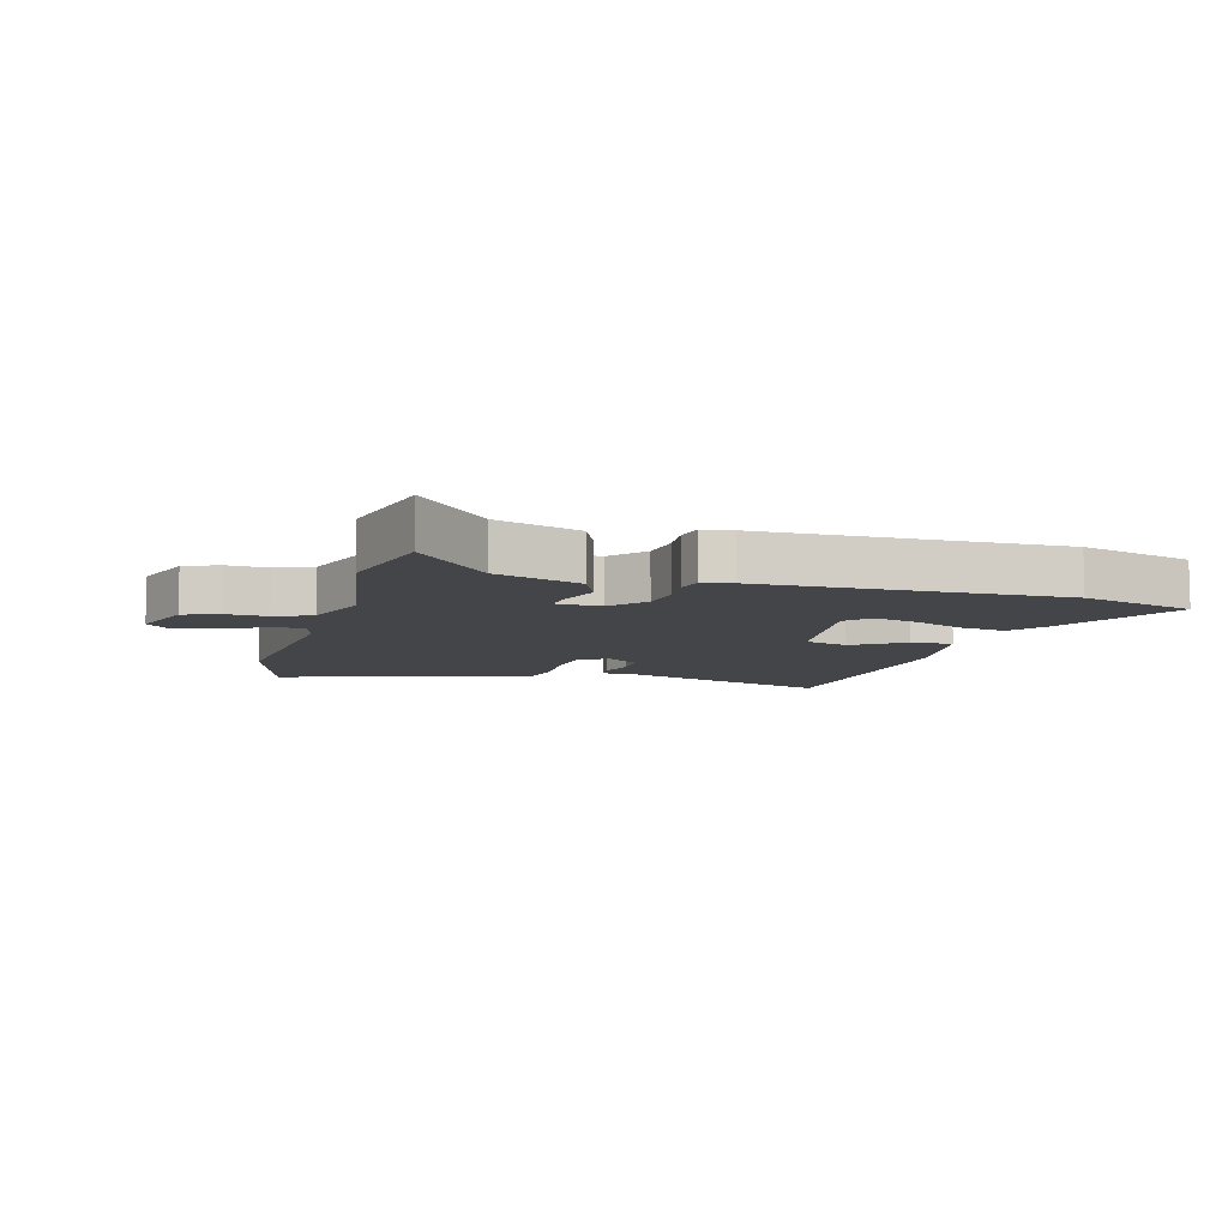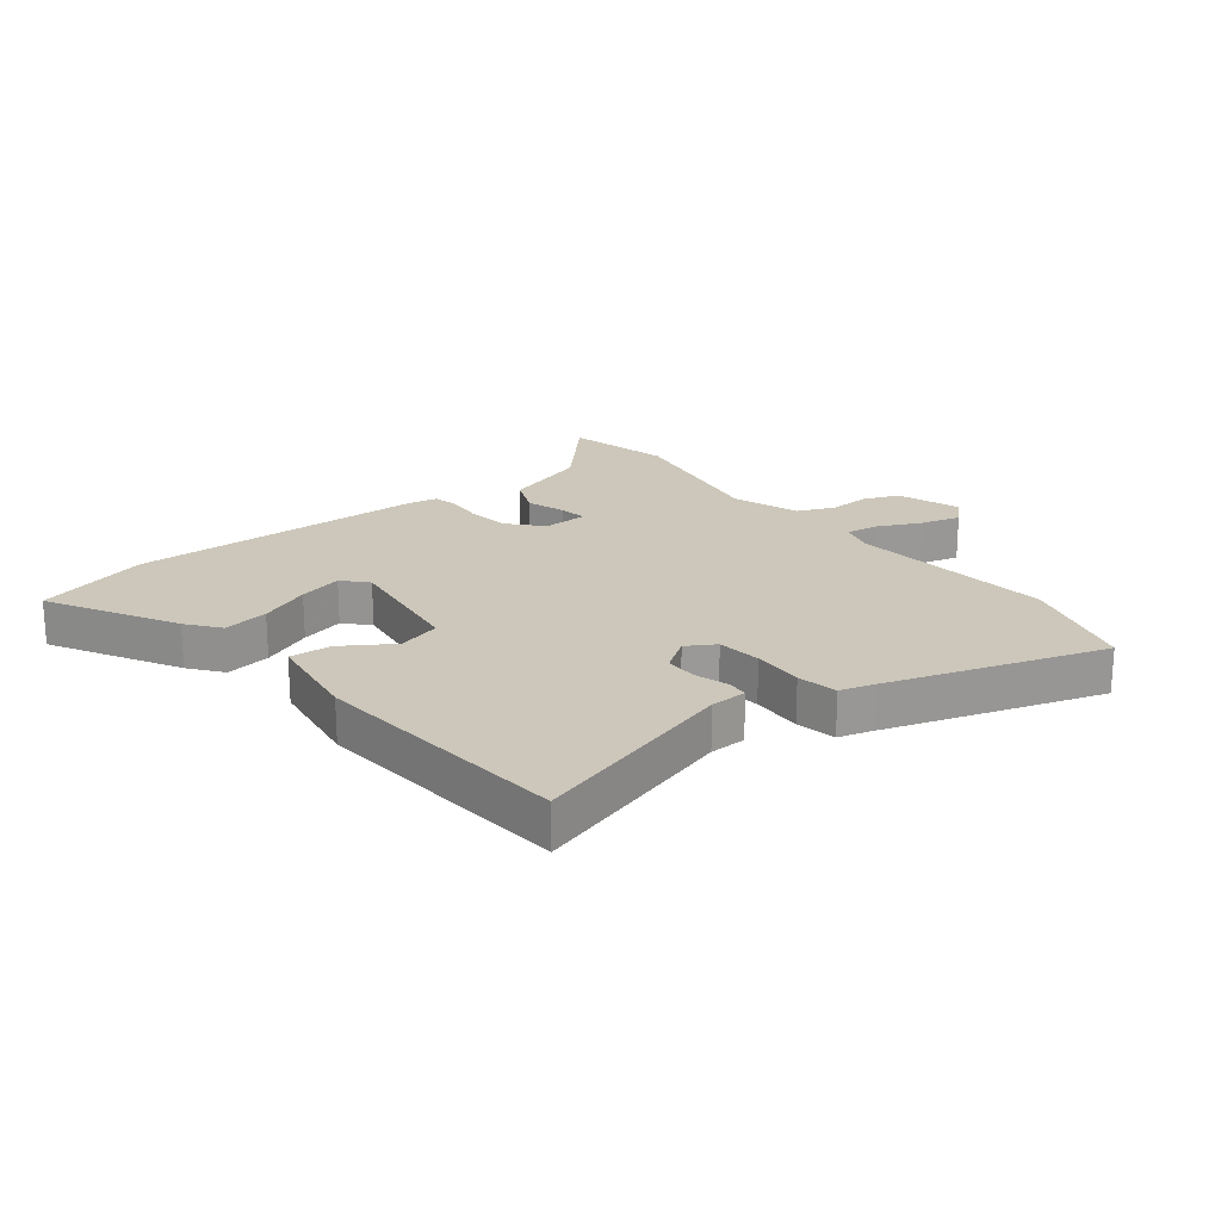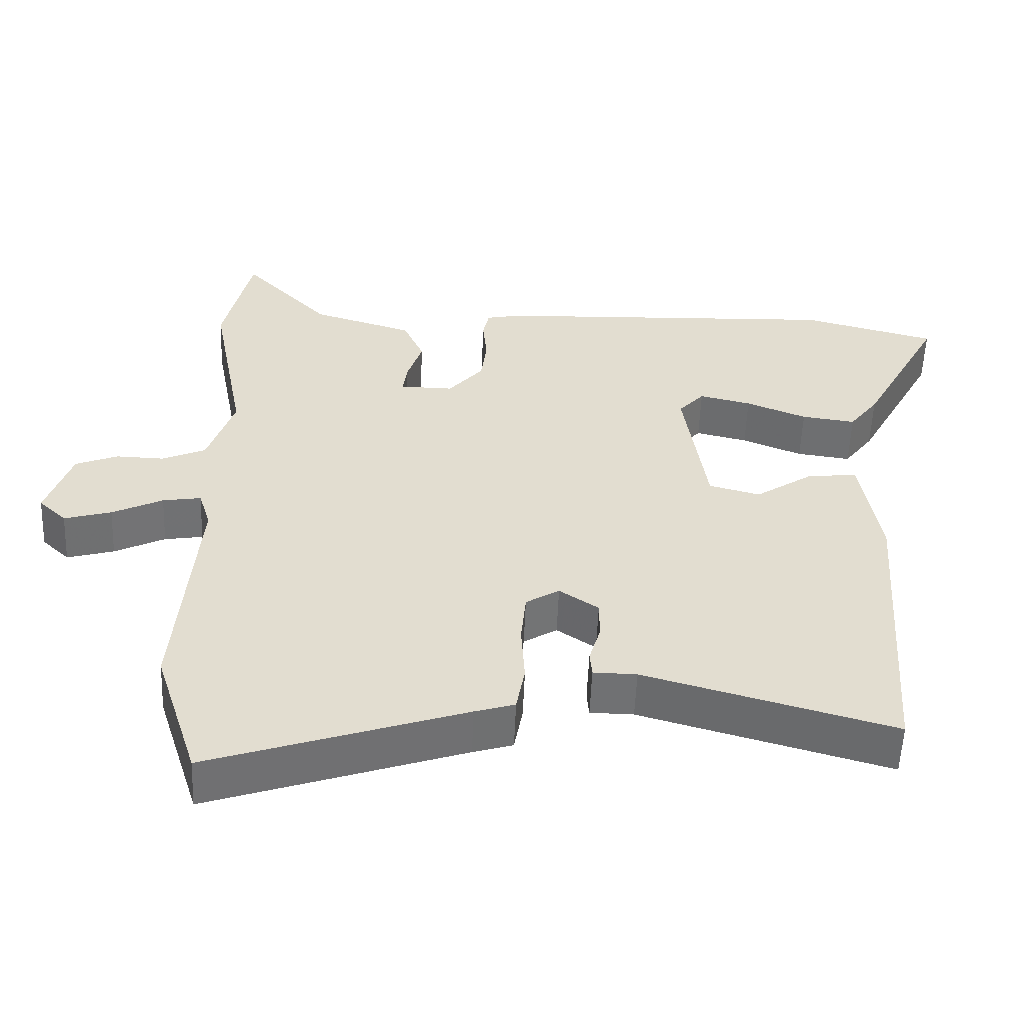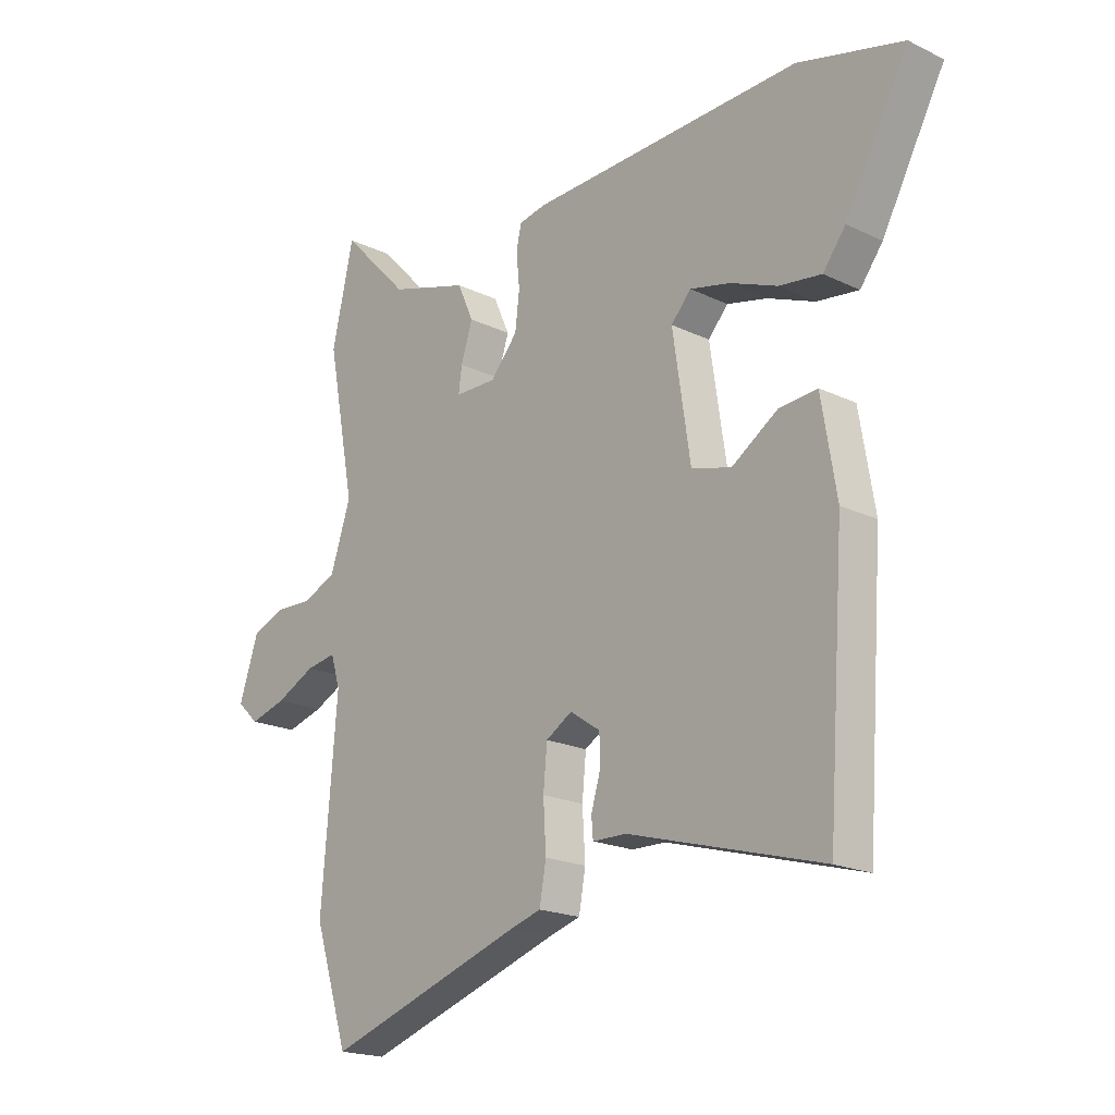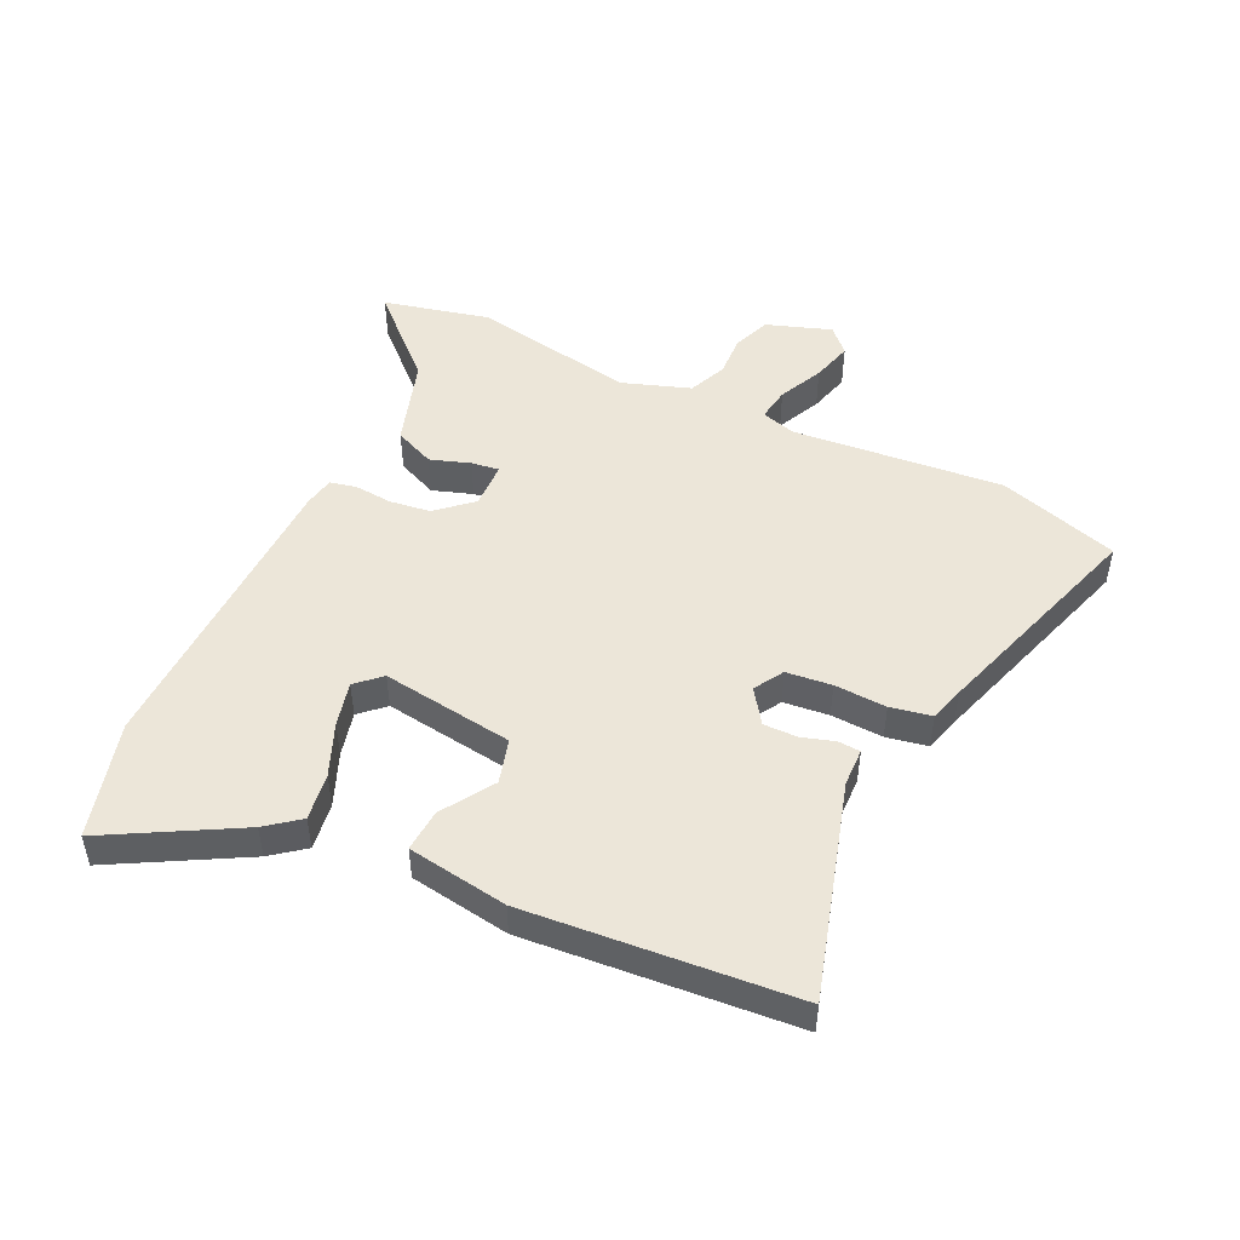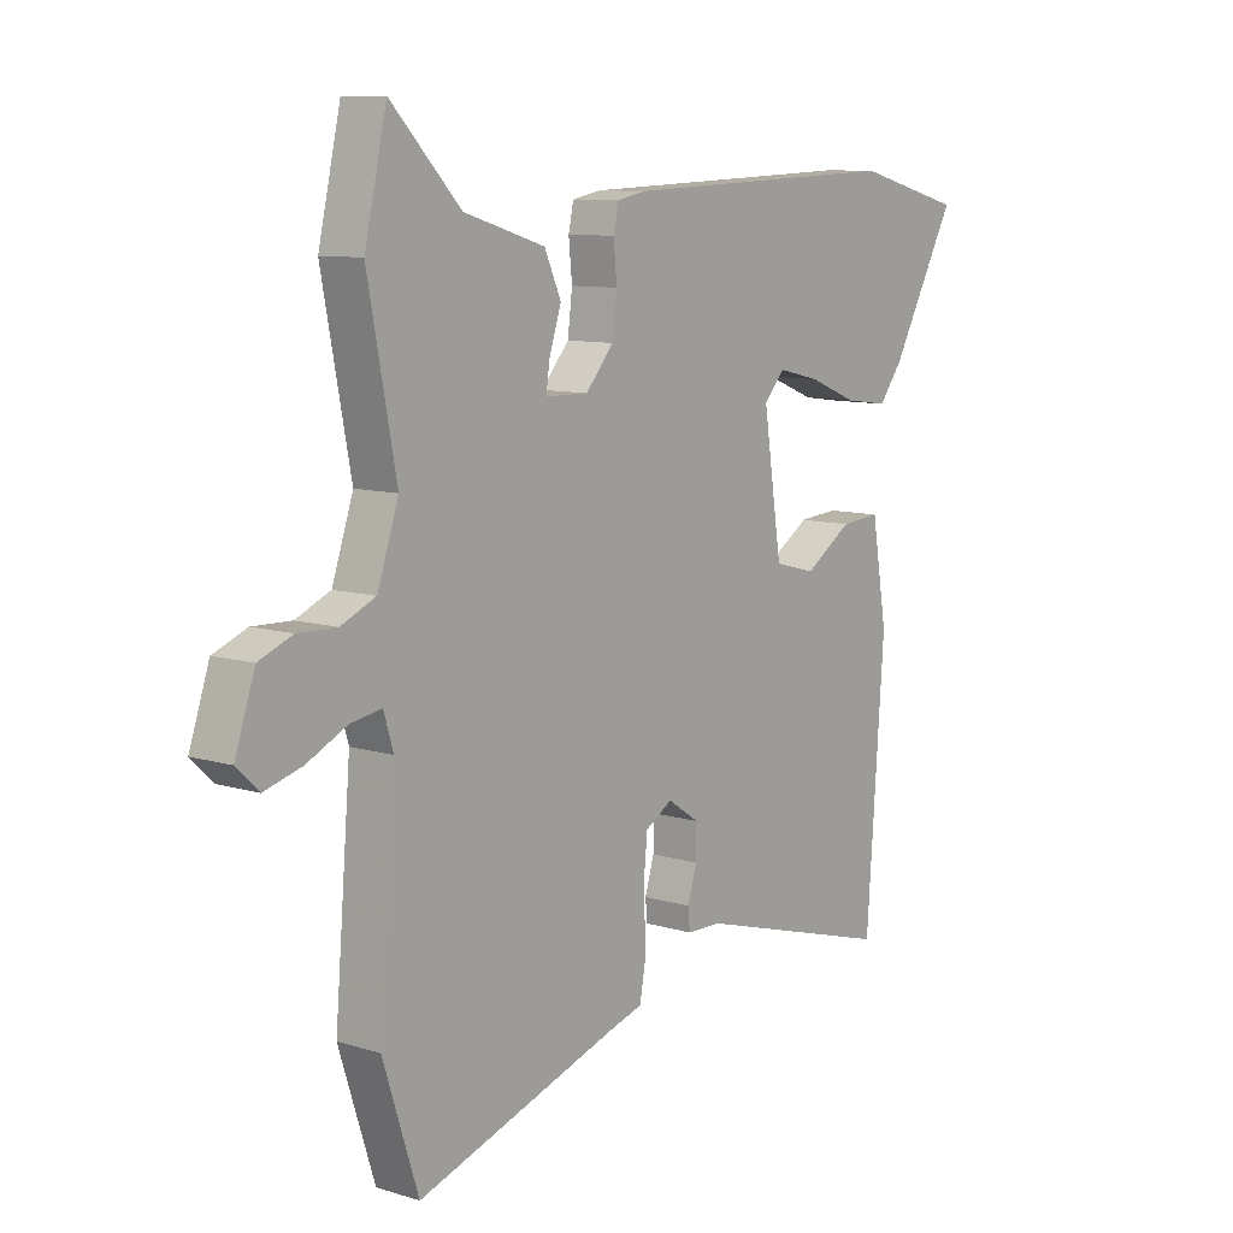
<metadata>
{"format":"obj","ext":"obj","renderer":"f3d","projection":"perspective","resolution":1024,"background":"white","views":[{"elev":-8.6,"azim":-16.7,"up":"+Y"},{"elev":21.4,"azim":141.0,"up":"+Y"},{"elev":-55.2,"azim":-2.3,"up":"+Z"},{"elev":-19.4,"azim":47.9,"up":"+Z"},{"elev":49.4,"azim":114.7,"up":"+Y"},{"elev":9.4,"azim":-51.2,"up":"+Z"}]}
</metadata>
<code>
v 0.48 0.07 -0.557
v 0.131 0.07 -0.459
v 0.07 0.07 -0.458
v 0.067 0.07 -0.422
v 0.083 0.07 -0.368
v 0.083 0.07 -0.313
v 0.028 0.07 -0.276
v -0.019 0.07 -0.305
v -0.026 0.07 -0.379
v -0.021 0.07 -0.464
v -0.033 0.07 -0.531
v -0.089 0.07 -0.548
v -0.446 0.07 -0.668
v -0.508 0.07 -0.474
v -0.48 0.07 -0.132
v -0.497 0.07 -0.076
v -0.551 0.07 -0.085
v -0.622 0.07 -0.12
v -0.688 0.07 -0.139
v -0.727 0.07 -0.102
v -0.692 0.07 0.003
v -0.633 0.07 0.027
v -0.565 0.07 0.025
v -0.504 0.07 0.052
v -0.467 0.07 0.163
v -0.517 0.07 0.425
v -0.478 0.07 0.598
v -0.356 0.07 0.471
v -0.214 0.07 0.428
v -0.185 0.07 0.363
v -0.206 0.07 0.298
v -0.212 0.07 0.253
v -0.137 0.07 0.252
v -0.088 0.07 0.309
v -0.08 0.07 0.375
v -0.086 0.07 0.437
v -0.077 0.07 0.479
v -0.028 0.07 0.489
v 0.464 0.07 0.509
v 0.653 0.07 0.46
v 0.539 0.07 0.248
v 0.498 0.07 0.194
v 0.422 0.07 0.204
v 0.337 0.07 0.238
v 0.264 0.07 0.255
v 0.228 0.07 0.215
v 0.26 0.07 0.001
v 0.332 0.07 -0.018
v 0.415 0.07 0.037
v 0.484 0.07 0.043
v 0.511 0.07 -0.12
v 0.48 0 -0.557
v 0.131 0 -0.459
v 0.07 0 -0.458
v 0.067 0 -0.422
v 0.083 0 -0.368
v 0.083 0 -0.313
v 0.028 0 -0.276
v -0.019 0 -0.305
v -0.026 0 -0.379
v -0.021 0 -0.464
v -0.033 0 -0.531
v -0.089 0 -0.548
v -0.446 0 -0.668
v -0.508 0 -0.474
v -0.48 0 -0.132
v -0.497 0 -0.076
v -0.551 0 -0.085
v -0.622 0 -0.12
v -0.688 0 -0.139
v -0.727 0 -0.102
v -0.692 0 0.003
v -0.633 0 0.027
v -0.565 0 0.025
v -0.504 0 0.052
v -0.467 0 0.163
v -0.517 0 0.425
v -0.478 0 0.598
v -0.356 0 0.471
v -0.214 0 0.428
v -0.185 0 0.363
v -0.206 0 0.298
v -0.212 0 0.253
v -0.137 0 0.252
v -0.088 0 0.309
v -0.08 0 0.375
v -0.086 0 0.437
v -0.077 0 0.479
v -0.028 0 0.489
v 0.464 0 0.509
v 0.653 0 0.46
v 0.539 0 0.248
v 0.498 0 0.194
v 0.422 0 0.204
v 0.337 0 0.238
v 0.264 0 0.255
v 0.228 0 0.215
v 0.26 0 0.001
v 0.332 0 -0.018
v 0.415 0 0.037
v 0.484 0 0.043
v 0.511 0 -0.12
f 51 1 2
f 50 51 2
f 49 50 2
f 48 49 2
f 3 4 5
f 2 3 5
f 48 2 5
f 47 48 5
f 46 47 5 6
f 42 43 44
f 41 42 44
f 40 41 44
f 39 40 44
f 38 39 44
f 37 38 44
f 36 37 44
f 35 36 44 45
f 34 35 45 46
f 28 29 30 31
f 28 31 32
f 27 28 32
f 26 27 32
f 25 26 32
f 24 25 32 33
f 21 22 23
f 20 21 23
f 19 20 23
f 18 19 23
f 17 18 23
f 16 17 23 24
f 15 16 24 33
f 14 15 33
f 13 14 33
f 12 13 33
f 12 33 34
f 11 12 34
f 10 11 34
f 9 10 34
f 34 46 6 7
f 8 9 34
f 7 8 34
f 53 52 102
f 53 102 101
f 53 101 100
f 53 100 99
f 56 55 54
f 56 54 53
f 56 53 99
f 56 99 98
f 57 56 98 97
f 95 94 93
f 95 93 92
f 95 92 91
f 95 91 90
f 95 90 89
f 95 89 88
f 95 88 87
f 96 95 87 86
f 97 96 86 85
f 82 81 80 79
f 83 82 79
f 83 79 78
f 83 78 77
f 83 77 76
f 84 83 76 75
f 74 73 72
f 74 72 71
f 74 71 70
f 74 70 69
f 74 69 68
f 75 74 68 67
f 84 75 67 66
f 84 66 65
f 84 65 64
f 84 64 63
f 85 84 63
f 85 63 62
f 85 62 61
f 85 61 60
f 58 57 97 85
f 85 60 59
f 85 59 58
f 1 52 53 2
f 2 53 54 3
f 3 54 55 4
f 4 55 56 5
f 5 56 57 6
f 6 57 58 7
f 7 58 59 8
f 8 59 60 9
f 9 60 61 10
f 10 61 62 11
f 11 62 63 12
f 12 63 64 13
f 13 64 65 14
f 14 65 66 15
f 15 66 67 16
f 16 67 68 17
f 17 68 69 18
f 18 69 70 19
f 19 70 71 20
f 20 71 72 21
f 21 72 73 22
f 22 73 74 23
f 23 74 75 24
f 24 75 76 25
f 25 76 77 26
f 26 77 78 27
f 27 78 79 28
f 28 79 80 29
f 29 80 81 30
f 30 81 82 31
f 31 82 83 32
f 32 83 84 33
f 33 84 85 34
f 34 85 86 35
f 35 86 87 36
f 36 87 88 37
f 37 88 89 38
f 38 89 90 39
f 39 90 91 40
f 40 91 92 41
f 41 92 93 42
f 42 93 94 43
f 43 94 95 44
f 44 95 96 45
f 45 96 97 46
f 46 97 98 47
f 47 98 99 48
f 48 99 100 49
f 49 100 101 50
f 50 101 102 51
f 51 102 52 1

</code>
